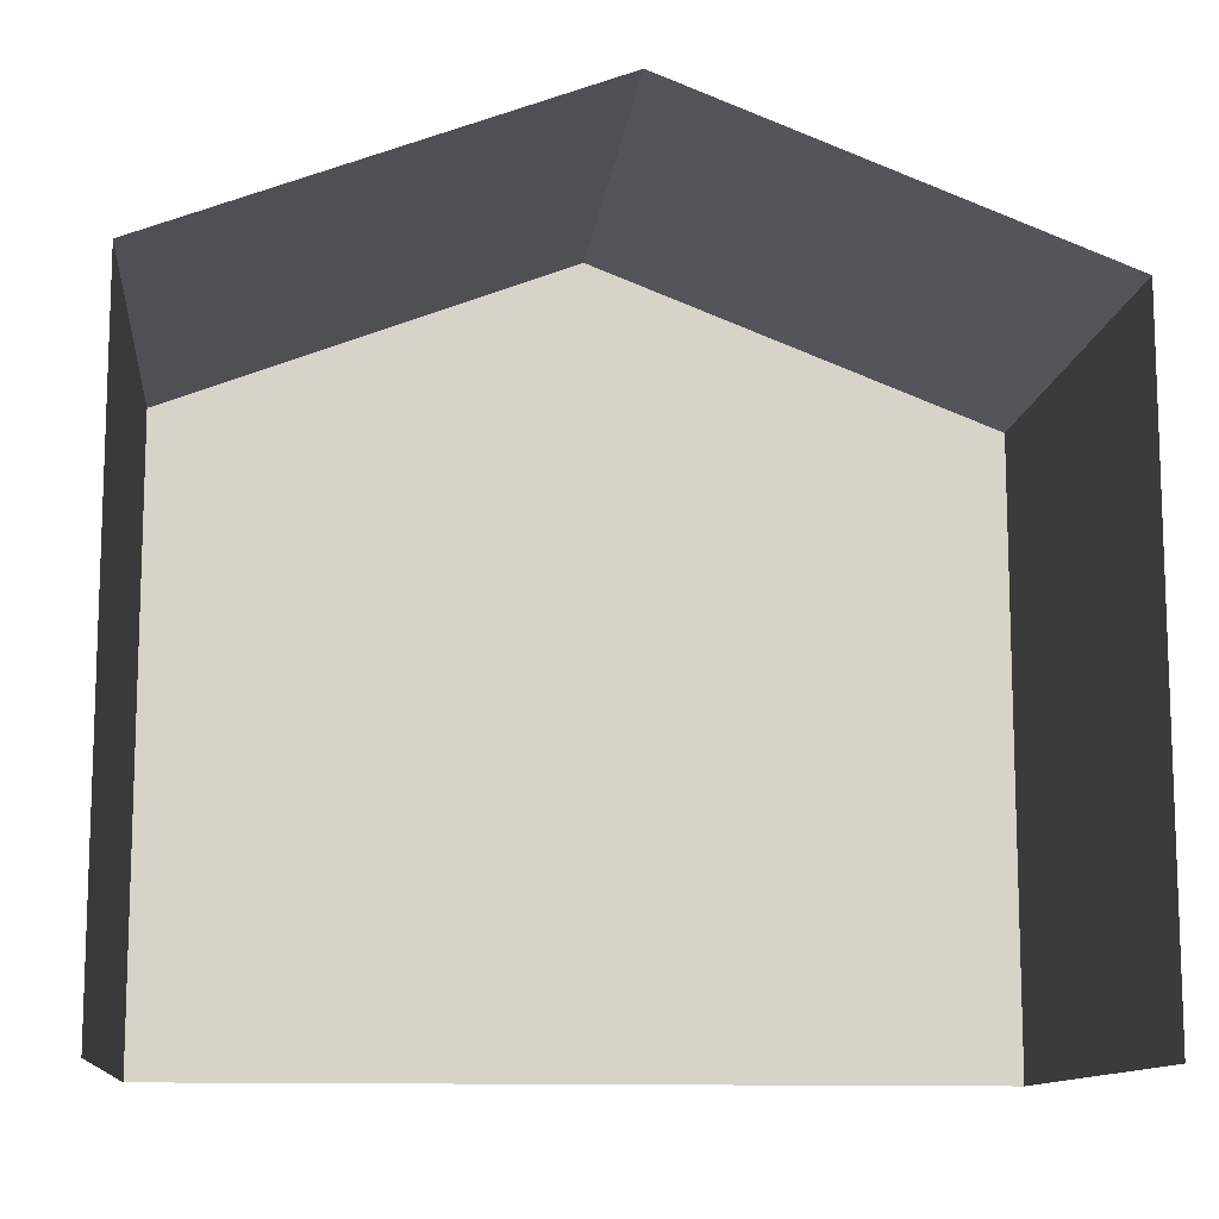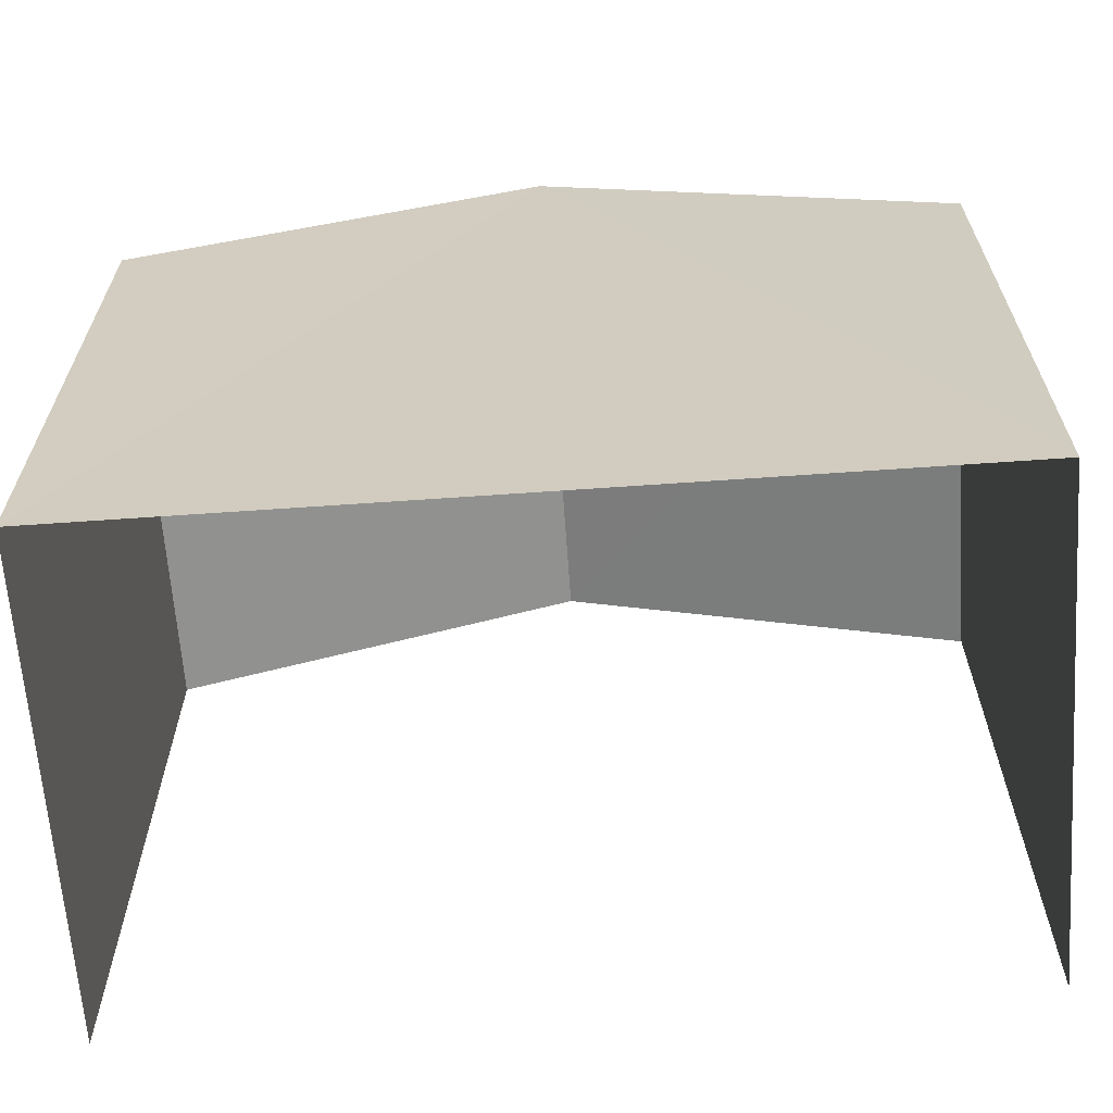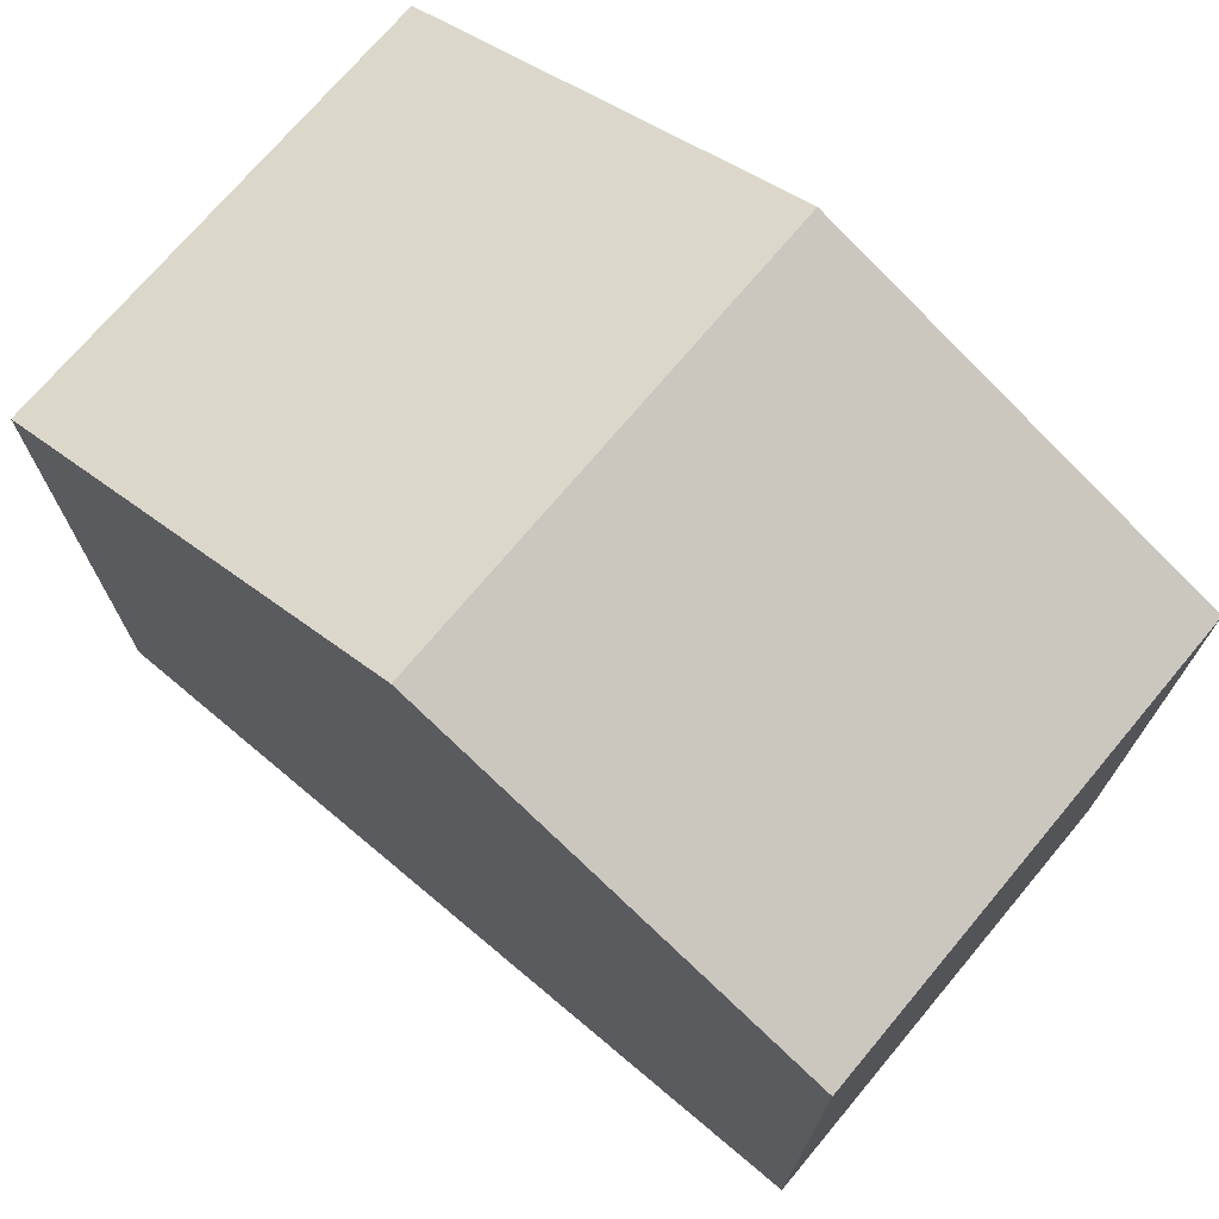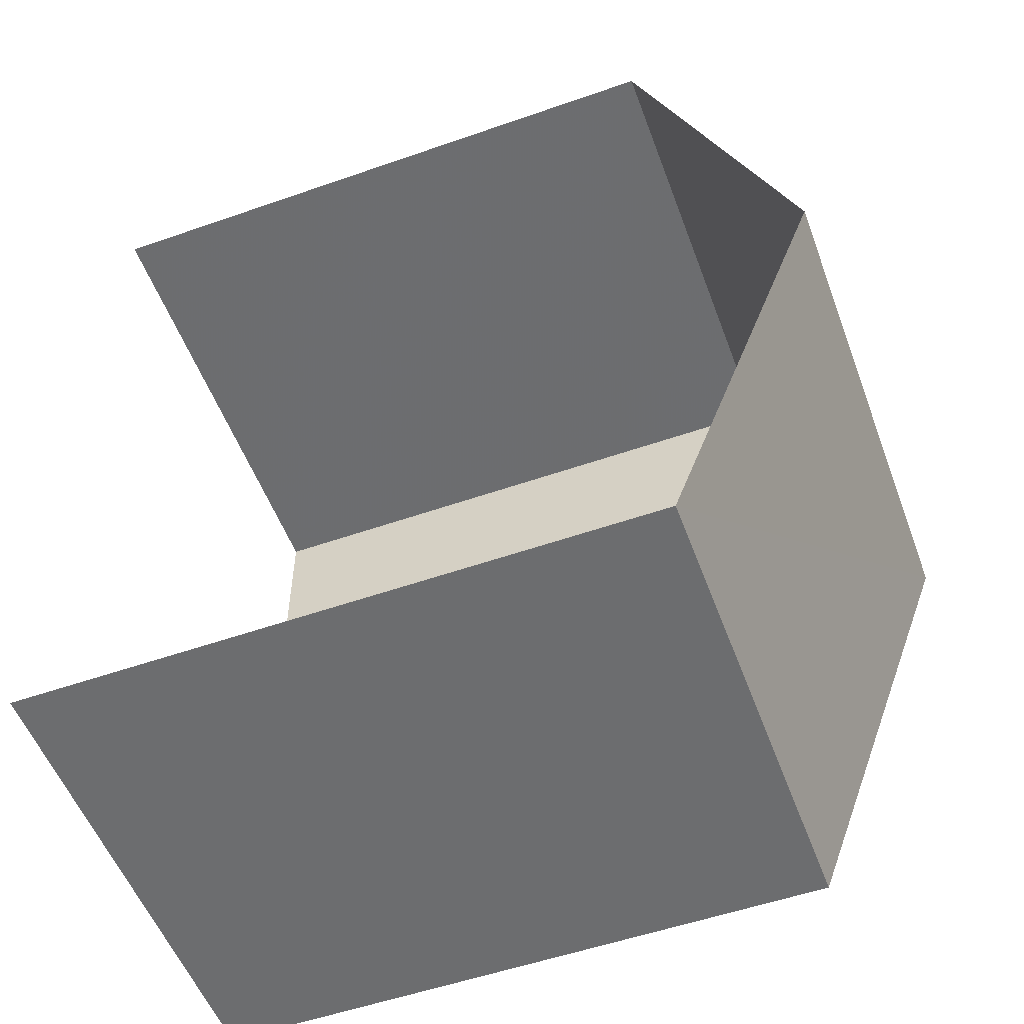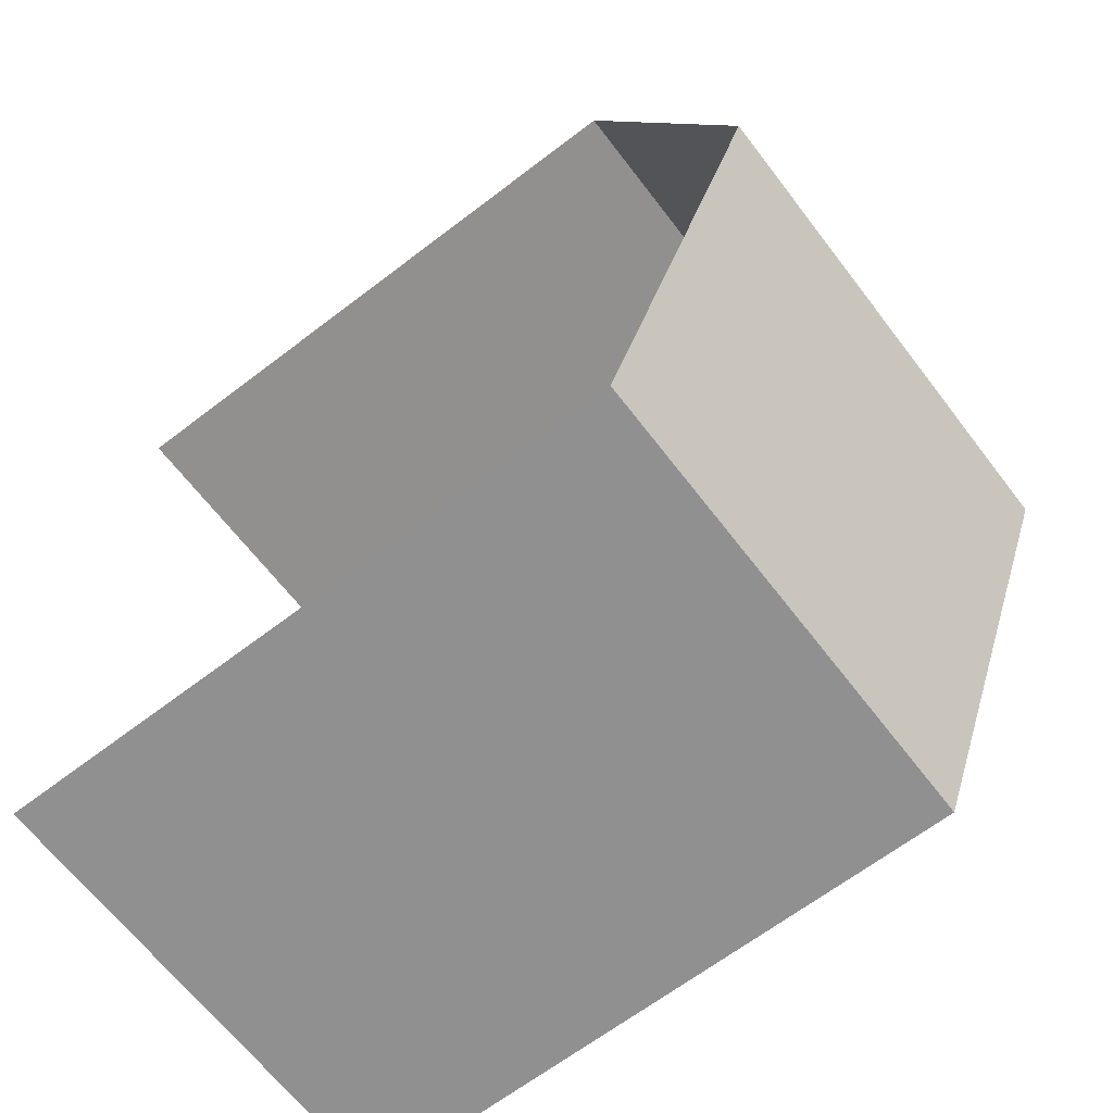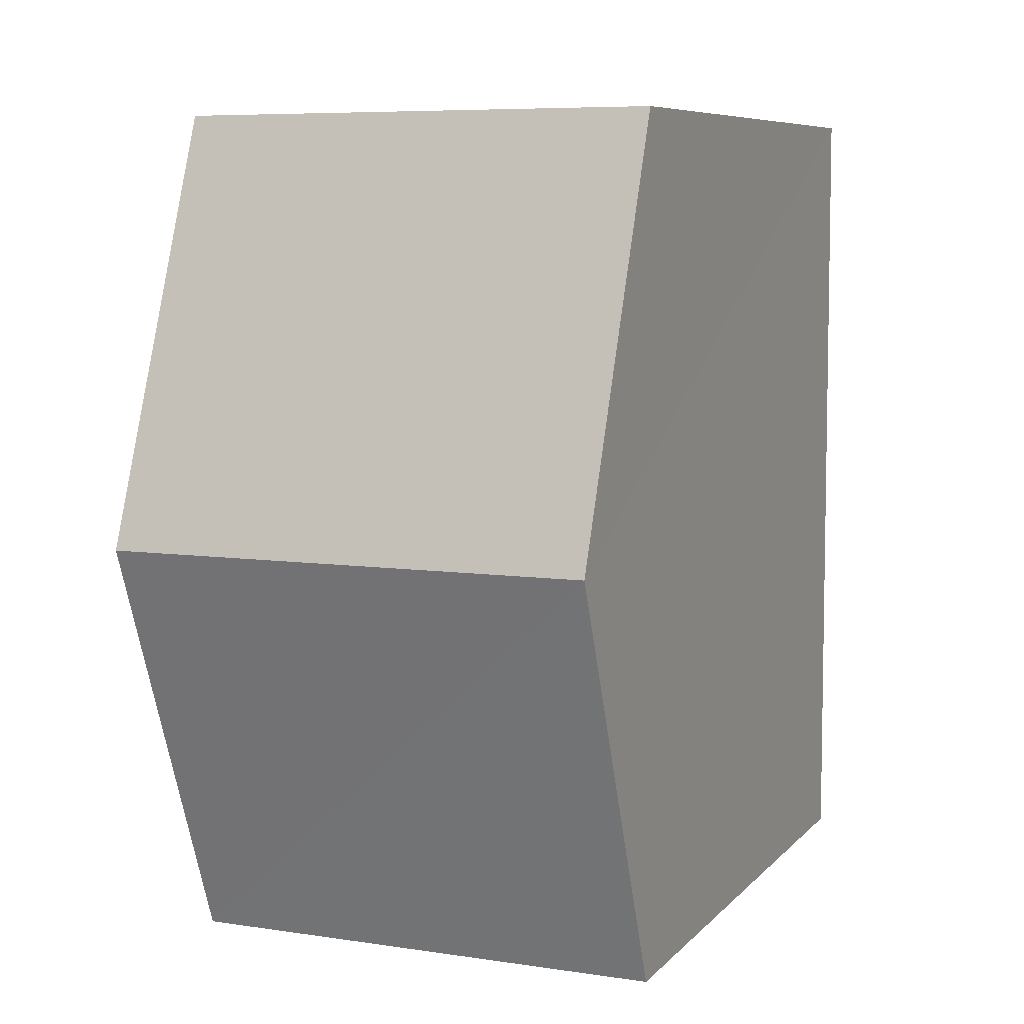
<metadata>
{"format":"obj","ext":"obj","renderer":"f3d","projection":"perspective","resolution":1024,"background":"white","views":[{"elev":-11.8,"azim":-95.9,"up":"+Z"},{"elev":-64.6,"azim":94.3,"up":"+Z"},{"elev":72.1,"azim":130.2,"up":"+Z"},{"elev":-54.3,"azim":-69.7,"up":"+Y"},{"elev":-65.9,"azim":-52.5,"up":"+Y"},{"elev":7.8,"azim":23.2,"up":"+Y"}]}
</metadata>
<code>
v -3.734e+05 -1.042e+05 26.93
v -3.734e+05 -1.042e+05 26.93
v -3.734e+05 -1.042e+05 26.93
v -3.734e+05 -1.042e+05 26.93
v -3.734e+05 -1.042e+05 33.78
v -3.734e+05 -1.042e+05 33.78
v -3.734e+05 -1.042e+05 35.51
v -3.734e+05 -1.042e+05 35.51
v -3.734e+05 -1.042e+05 33.78
v -3.734e+05 -1.042e+05 33.78
f 1 2 3
f 4 1 3
f 6 4 7
f 4 3 7
f 3 9 7
f 5 6 7
f 8 5 7
f 9 10 8
f 7 9 8
f 5 1 4
f 6 5 4
f 10 3 2
f 10 9 3
f 10 2 8
f 2 1 8
f 1 5 8

</code>
